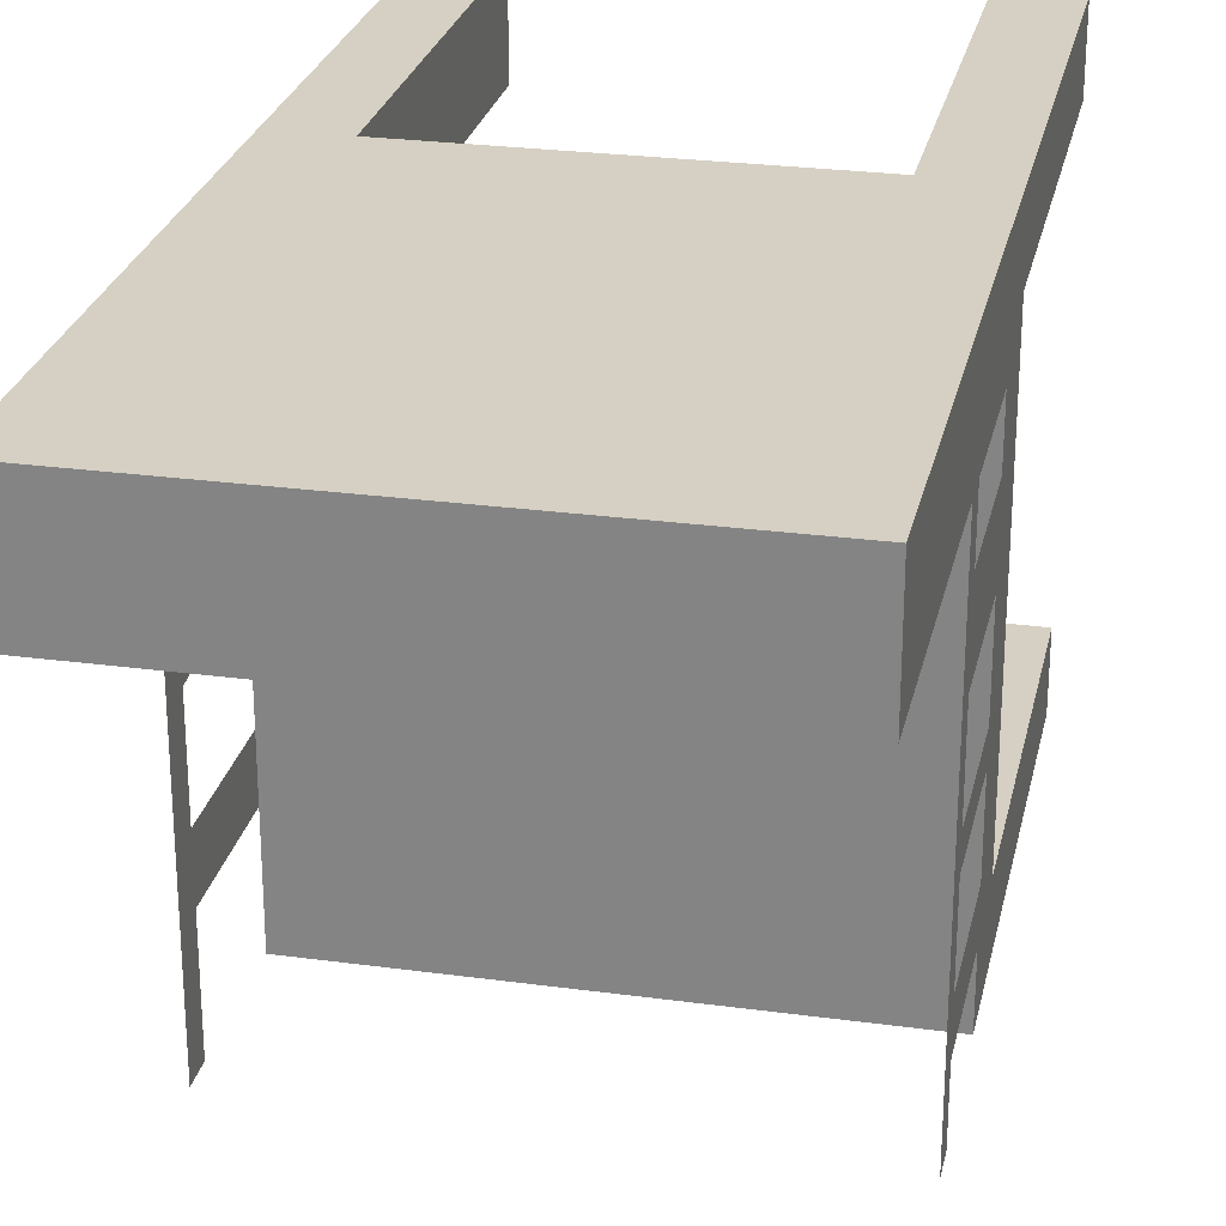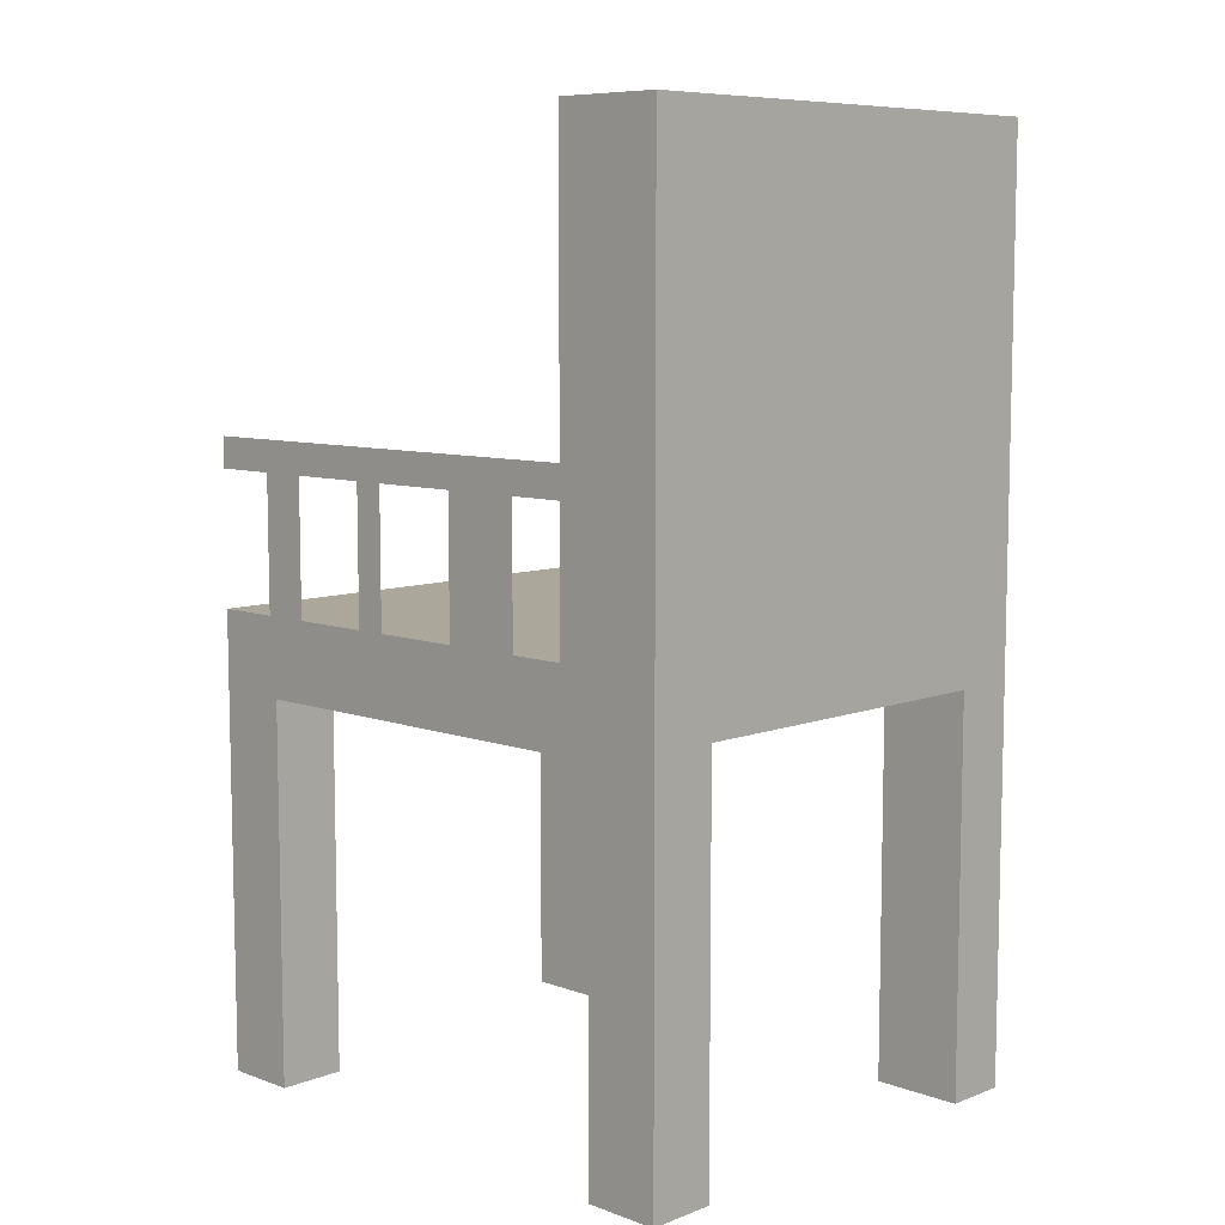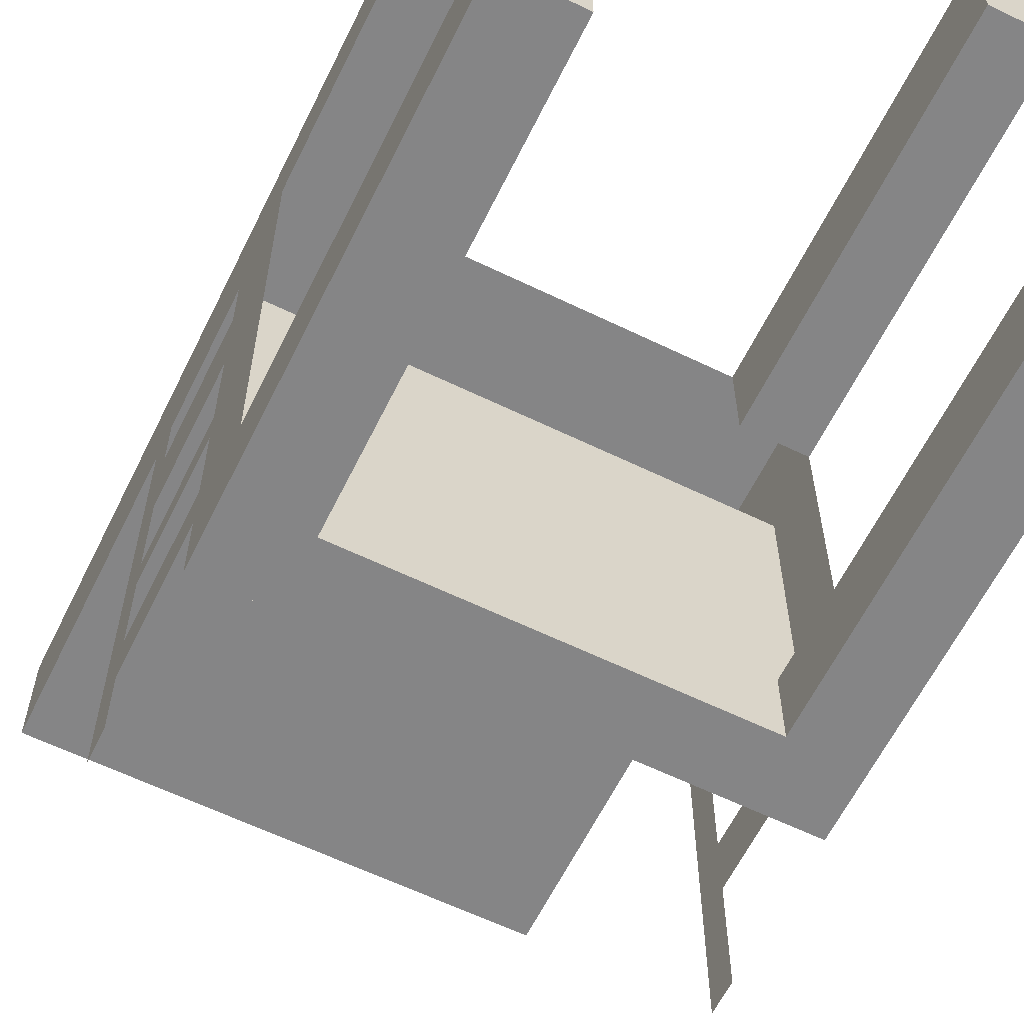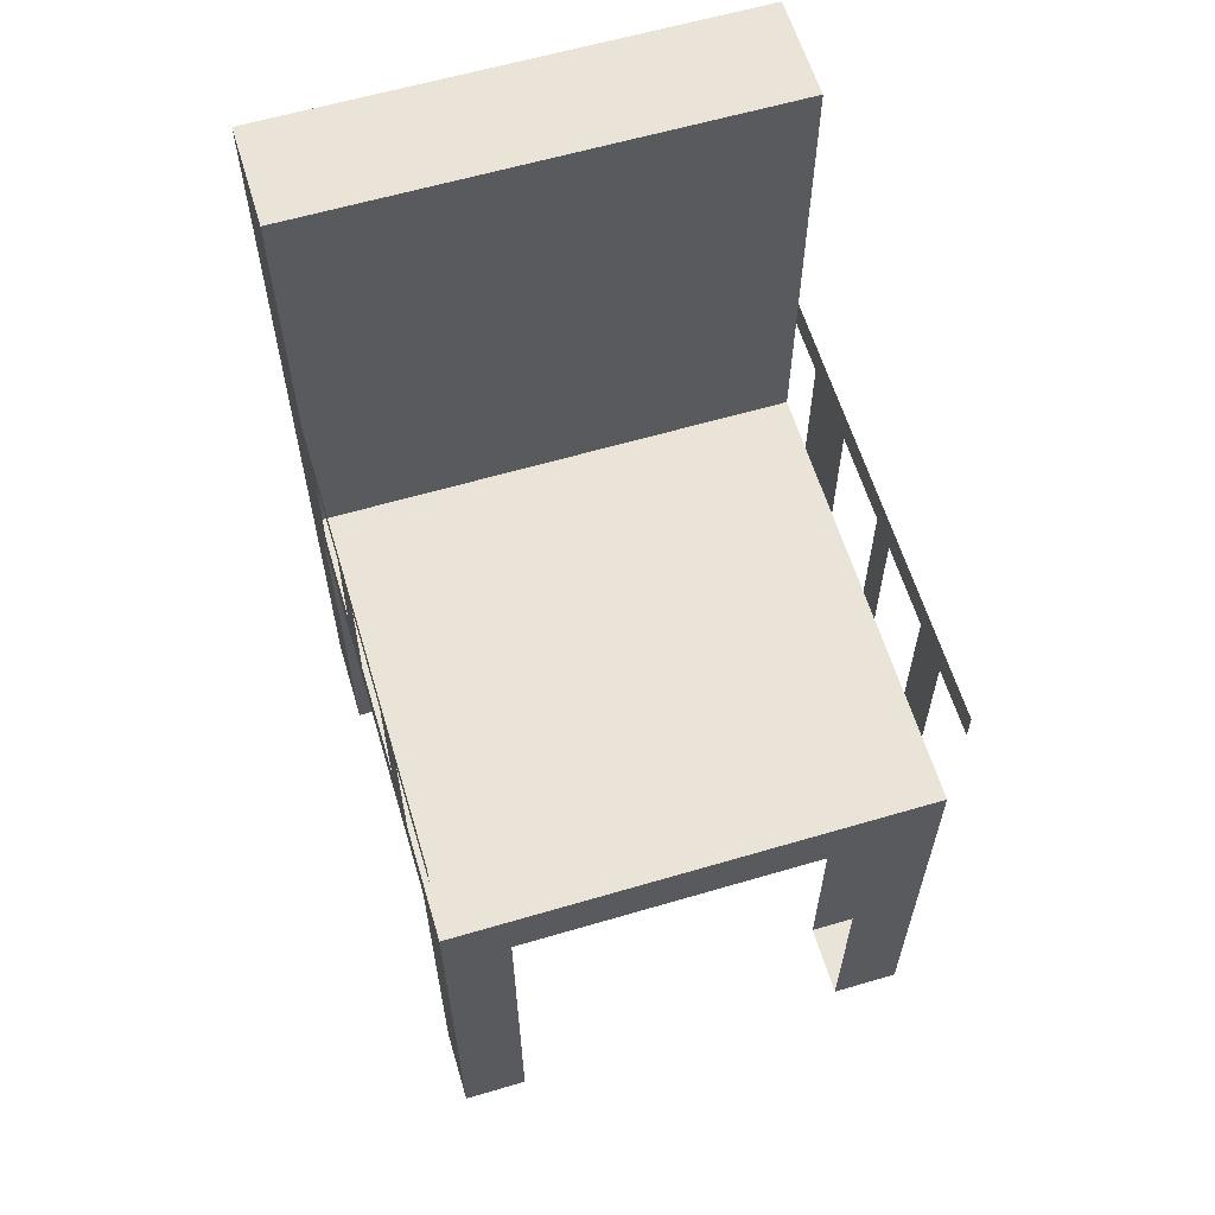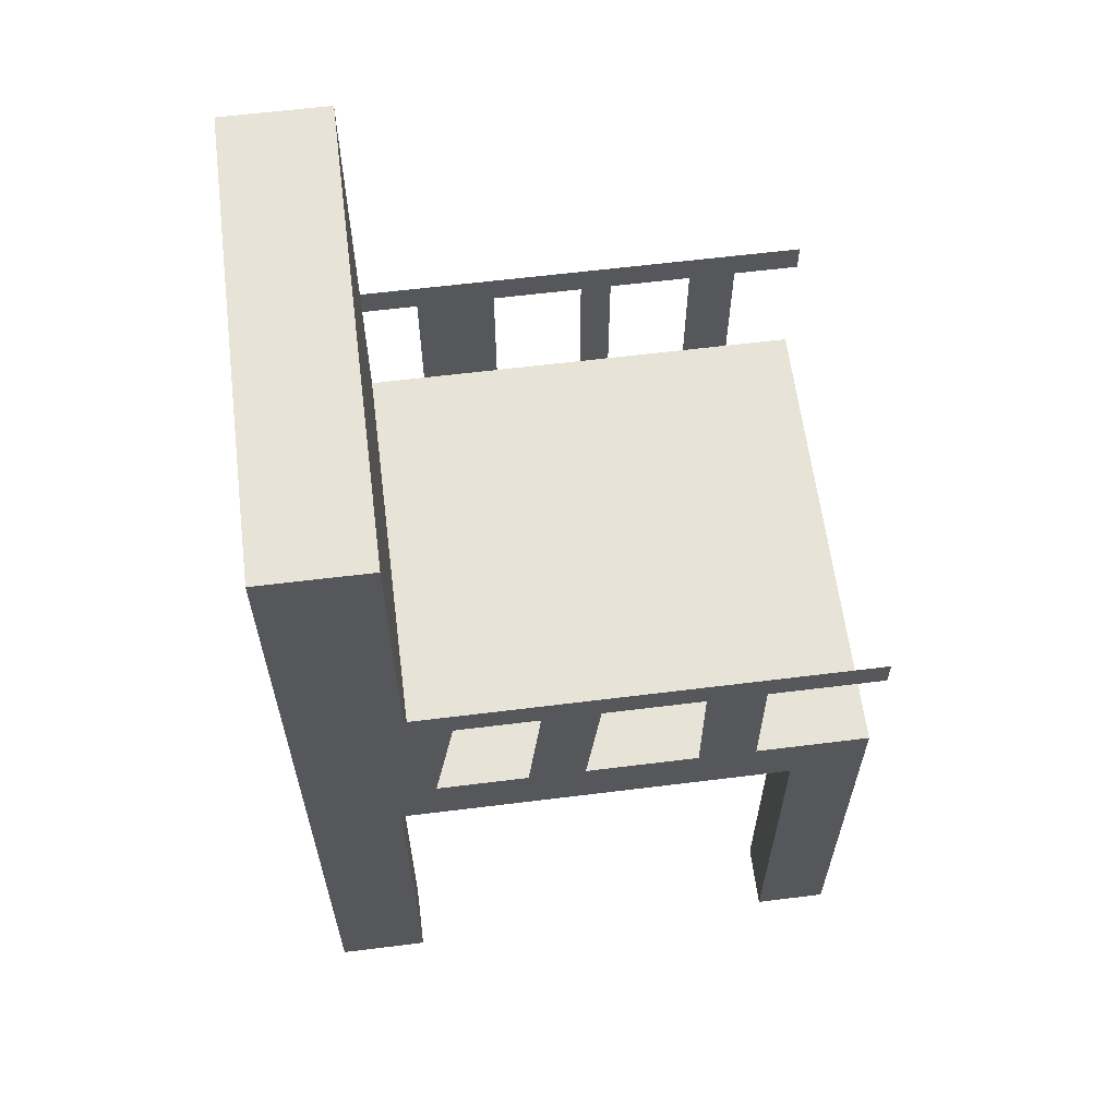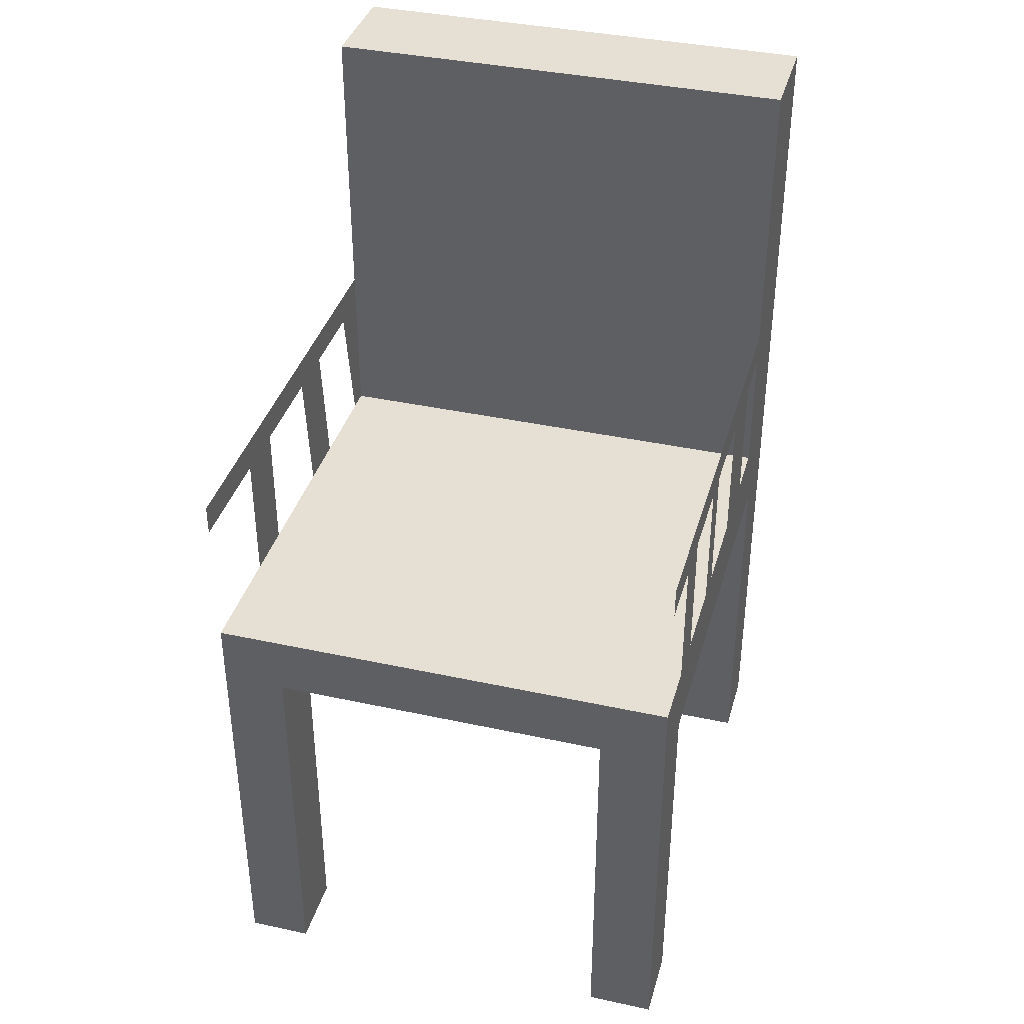
<metadata>
{"format":"obj","ext":"obj","renderer":"f3d","projection":"perspective","resolution":1024,"background":"white","views":[{"elev":26.1,"azim":-167.9,"up":"+Z"},{"elev":8.2,"azim":-45.7,"up":"+Y"},{"elev":-61.9,"azim":-26.2,"up":"+Z"},{"elev":61.1,"azim":163.3,"up":"+Y"},{"elev":61.7,"azim":82.8,"up":"+Y"},{"elev":37.9,"azim":-164.5,"up":"+Y"}]}
</metadata>
<code>
v 0.1578 -0.3417 0.2499
v 0.2122 -0.3417 0.172
v 0.2122 -0.3417 0.2499
v 0.1578 -0.3417 0.172
v 0.2122 -0.004846 0.172
v 0.2122 0.4372 0.2499
v 0.1578 -0.004846 0.172
v 0.1578 -0.004846 0.2499
v 0.2122 0.04778 0.1586
v -0.137 -0.004846 0.2499
v 0.2122 0.1881 0.1586
v 0.2122 0.04778 0.1395
v -0.1948 0.4372 0.2499
v 0.2122 0.4372 0.1586
v -0.1948 0.1619 0.1586
v 0.2122 0.04778 0.06215
v -0.1948 0.04778 0.06215
v -0.1948 -0.3417 0.2499
v -0.1948 0.4372 0.1586
v -0.1948 0.04778 0.1586
v -0.1948 0.1881 0.1586
v 0.2122 0.1619 0.1209
v 0.2122 0.04778 0.01391
v -0.137 -0.3417 0.2499
v -0.1948 -0.01888 0.186
v -0.1948 0.1619 0.1104
v 0.2122 0.1619 0.05074
v 0.2122 0.04778 -0.03434
v -0.1948 0.04778 -0.03434
v -0.1948 0.04778 0.1104
v -0.137 -0.3417 0.186
v -0.1948 -0.3417 0.186
v -0.1948 0.1619 0.04285
v 0.2122 0.1619 0.002502
v 0.2122 0.04778 -0.0817
v -0.1948 0.04778 0.04285
v -0.1948 0.1619 -0.03434
v 0.2122 0.1619 -0.0817
v 0.2122 0.04778 -0.1308
v -0.1948 0.04778 -0.1308
v -0.137 -0.01888 0.186
v -0.1948 0.1619 -0.06065
v 0.2122 0.1619 -0.1308
v 0.2122 -0.004846 -0.1648
v -0.1948 0.04778 -0.06065
v -0.1948 0.1619 -0.1308
v 0.2122 0.1619 -0.2273
v 0.2122 0.04778 -0.2273
v -0.1948 0.04778 -0.2273
v -0.1948 0.1619 -0.1712
v 0.2122 0.1881 -0.2273
v 0.2122 -0.3417 -0.2273
v -0.1948 0.04778 -0.1712
v -0.1948 -0.01888 -0.1648
v -0.1948 0.1881 -0.2273
v 0.2122 -0.3417 -0.1648
v 0.1578 -0.004846 -0.2273
v -0.1948 -0.3417 -0.1648
v -0.1948 0.1619 -0.2273
v 0.1578 -0.3417 -0.1648
v 0.1578 -0.004846 -0.1648
v 0.1578 -0.3417 -0.2273
v -0.137 -0.004846 -0.2273
v -0.1948 -0.3417 -0.2273
v -0.137 -0.3417 -0.2273
v -0.137 -0.01888 -0.1648
v -0.137 -0.3417 -0.1648
g mesh1_mesh1-geometry
f 1 2 3
f 2 1 4
f 5 3 2
f 2 3 5
f 6 1 3
f 3 1 6
f 1 7 4
f 7 2 4
f 3 5 6
f 6 5 3
f 2 7 5
f 1 6 8
f 8 6 1
f 7 1 8
f 9 6 5
f 5 6 9
f 8 6 10
f 10 6 8
f 11 6 9
f 9 6 11
f 5 12 9
f 9 12 5
f 13 10 6
f 6 10 13
f 6 11 14
f 14 11 6
f 9 15 11
f 11 15 9
f 12 11 9
f 9 11 12
f 5 16 12
f 12 16 5
f 12 17 9
f 9 17 12
f 18 10 13
f 13 10 18
f 14 13 6
f 6 13 14
f 11 19 14
f 14 19 11
f 15 9 20
f 20 9 15
f 11 15 21
f 21 15 11
f 22 11 12
f 12 11 22
f 5 23 16
f 16 23 5
f 17 12 16
f 16 12 17
f 9 17 20
f 20 17 9
f 10 18 24
f 24 18 10
f 13 25 18
f 18 25 13
f 13 14 19
f 19 14 13
f 11 21 19
f 19 21 11
f 20 25 15
f 15 25 20
f 15 25 21
f 21 25 15
f 21 26 15
f 15 26 21
f 27 11 22
f 22 11 27
f 5 28 23
f 23 28 5
f 23 29 16
f 16 29 23
f 16 23 27
f 27 23 16
f 16 29 17
f 17 29 16
f 20 17 30
f 30 17 20
f 18 31 24
f 13 21 25
f 25 21 13
f 18 25 32
f 32 25 18
f 21 13 19
f 19 13 21
f 30 25 20
f 20 25 30
f 21 33 26
f 26 33 21
f 34 11 27
f 27 11 34
f 5 35 28
f 28 35 5
f 29 23 28
f 28 23 29
f 34 27 23
f 23 27 34
f 17 29 36
f 36 29 17
f 17 25 30
f 30 25 17
f 26 17 30
f 30 17 26
f 31 18 32
f 25 31 32
f 32 31 25
f 21 37 33
f 33 37 21
f 26 33 17
f 17 33 26
f 38 11 34
f 34 11 38
f 5 39 35
f 35 39 5
f 35 40 28
f 28 40 35
f 28 40 29
f 29 40 28
f 29 25 36
f 36 25 29
f 36 25 17
f 17 25 36
f 17 33 36
f 36 33 17
f 31 25 41
f 41 25 31
f 21 42 37
f 37 42 21
f 43 11 38
f 38 11 43
f 44 39 5
f 5 39 44
f 40 35 39
f 39 35 40
f 35 39 38
f 38 39 35
f 29 40 45
f 45 40 29
f 45 25 29
f 29 25 45
f 21 46 42
f 42 46 21
f 37 42 29
f 29 42 37
f 47 11 43
f 43 11 47
f 43 38 39
f 39 38 43
f 44 48 39
f 39 48 44
f 39 49 40
f 40 49 39
f 40 25 45
f 45 25 40
f 29 42 45
f 45 42 29
f 21 50 46
f 46 50 21
f 11 47 51
f 51 47 11
f 48 44 52
f 52 44 48
f 49 39 48
f 48 39 49
f 40 49 53
f 53 49 40
f 40 54 25
f 25 54 40
f 55 50 21
f 21 50 55
f 46 50 40
f 40 50 46
f 56 52 44
f 44 52 56
f 52 57 48
f 48 57 52
f 48 57 49
f 49 57 48
f 49 58 53
f 53 58 49
f 53 54 40
f 40 54 53
f 40 50 53
f 53 50 40
f 50 55 59
f 59 55 50
f 60 52 56
f 61 56 44
f 57 52 62
f 62 52 57
f 63 49 57
f 57 49 63
f 58 49 64
f 64 49 58
f 53 58 54
f 54 58 53
f 52 60 62
f 56 61 60
f 60 57 62
f 65 49 63
f 63 49 65
f 49 65 64
f 64 65 49
f 65 58 64
f 58 66 54
f 54 66 58
f 57 60 61
f 58 65 67
f 66 58 67
f 67 58 66
g mesh1_mesh1-geometry
f 3 2 1
f 4 1 2
f 4 7 1
f 4 2 7
f 5 7 2
f 8 1 7
f 24 31 18
f 32 18 31
f 56 52 60
f 44 56 61
f 62 60 52
f 60 61 56
f 62 57 60
f 64 58 65
f 61 60 57
f 67 65 58

</code>
